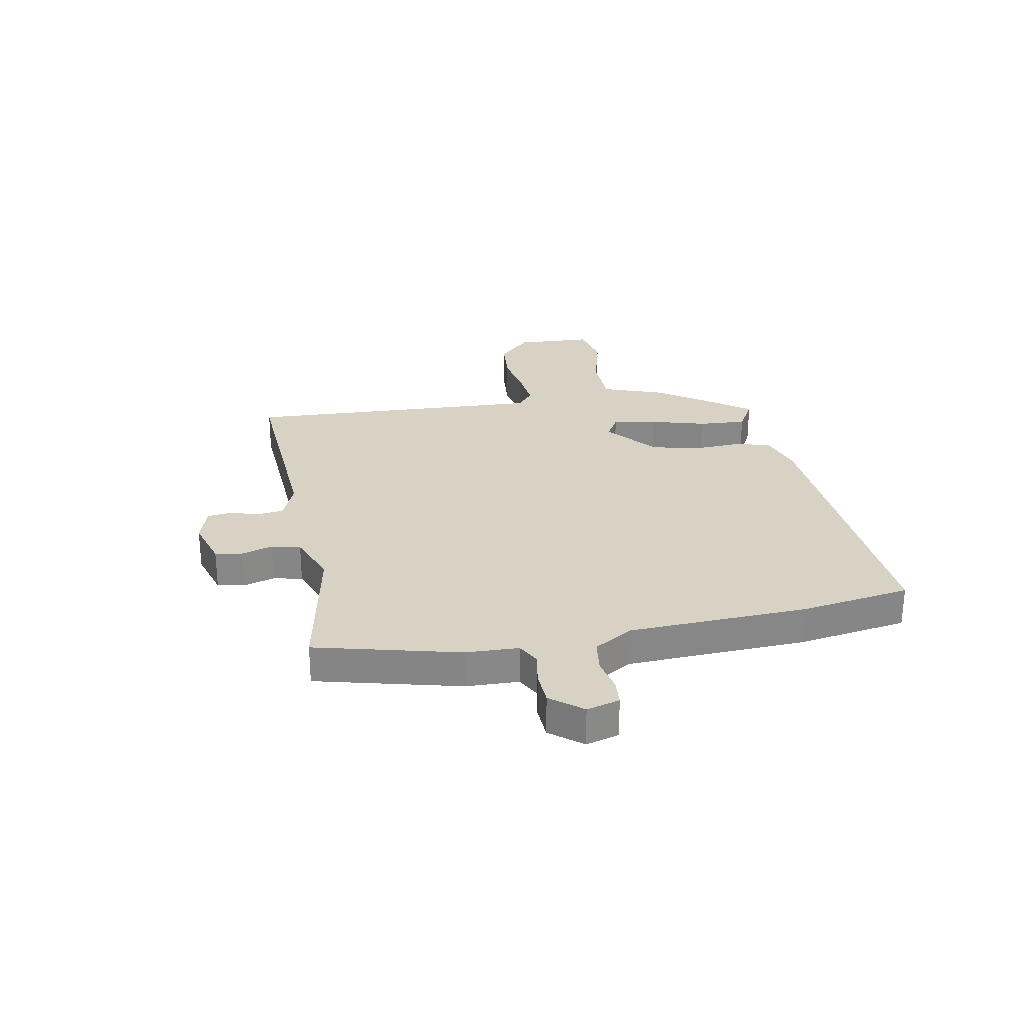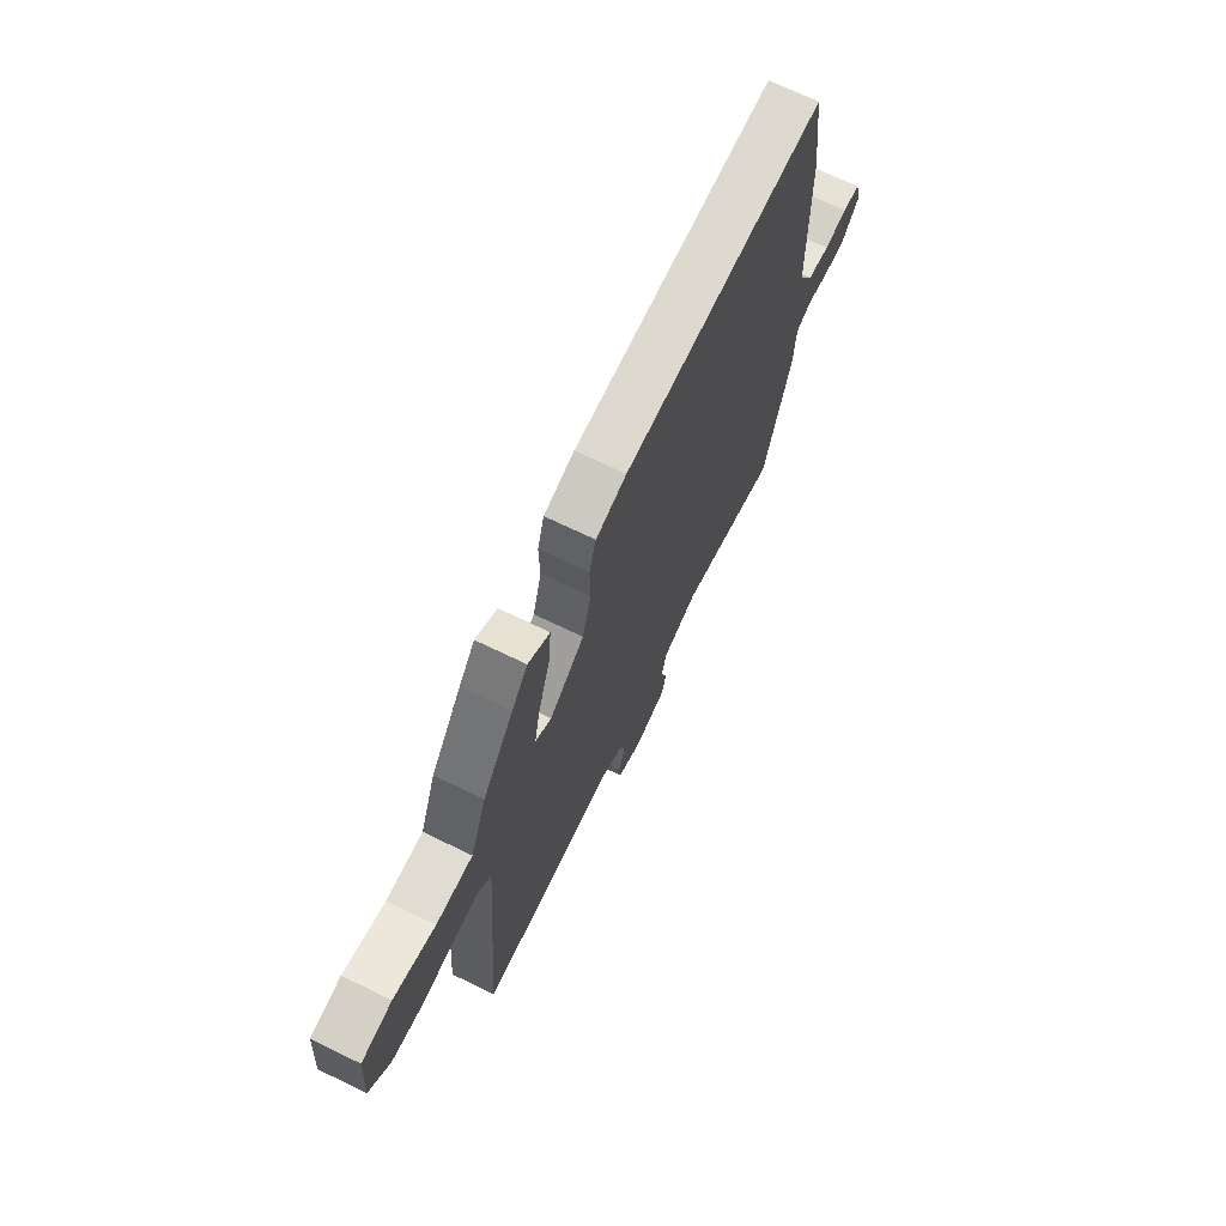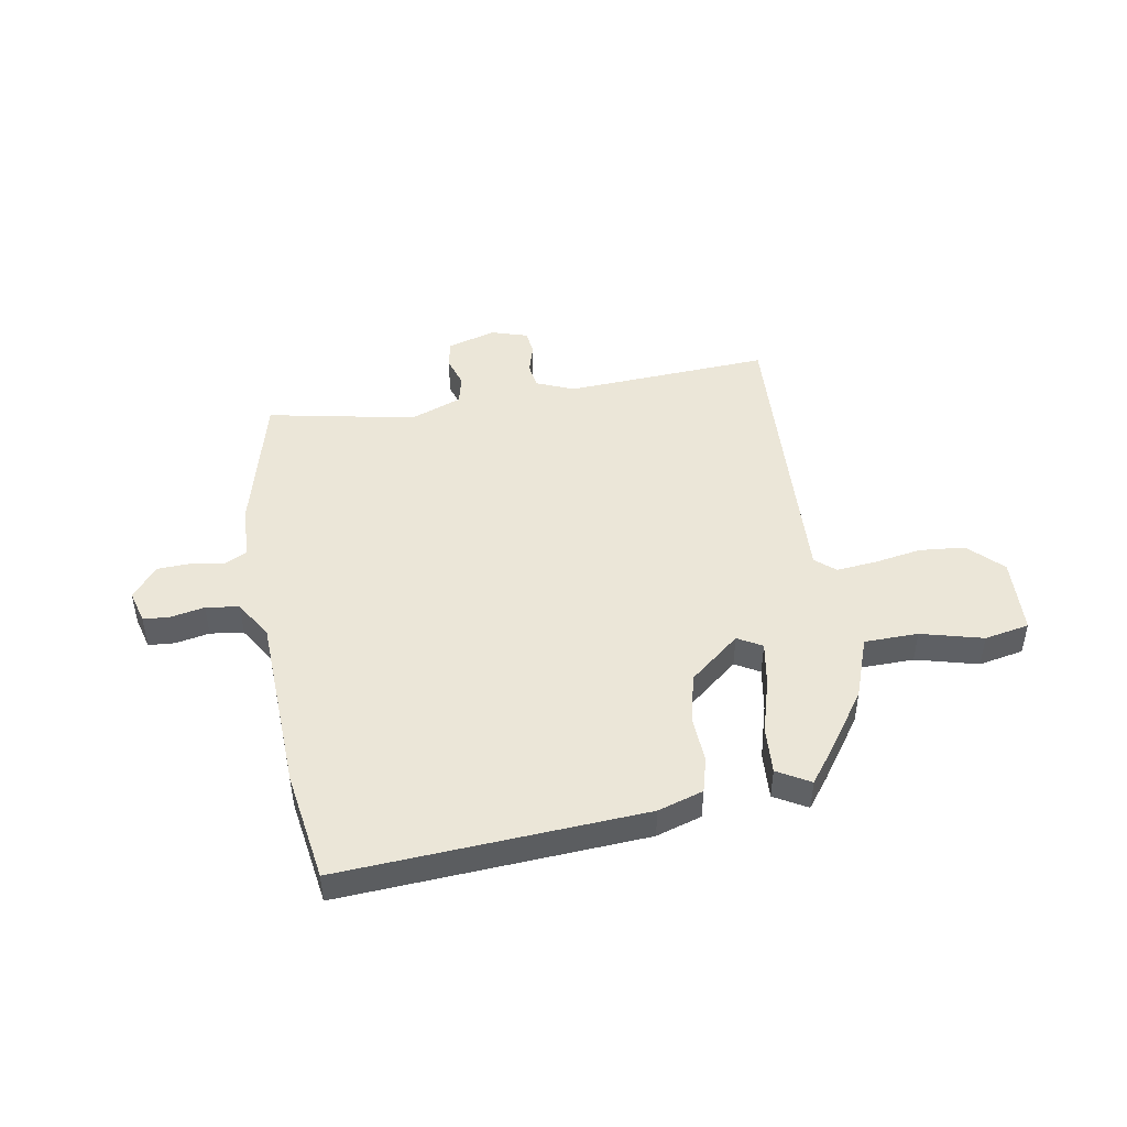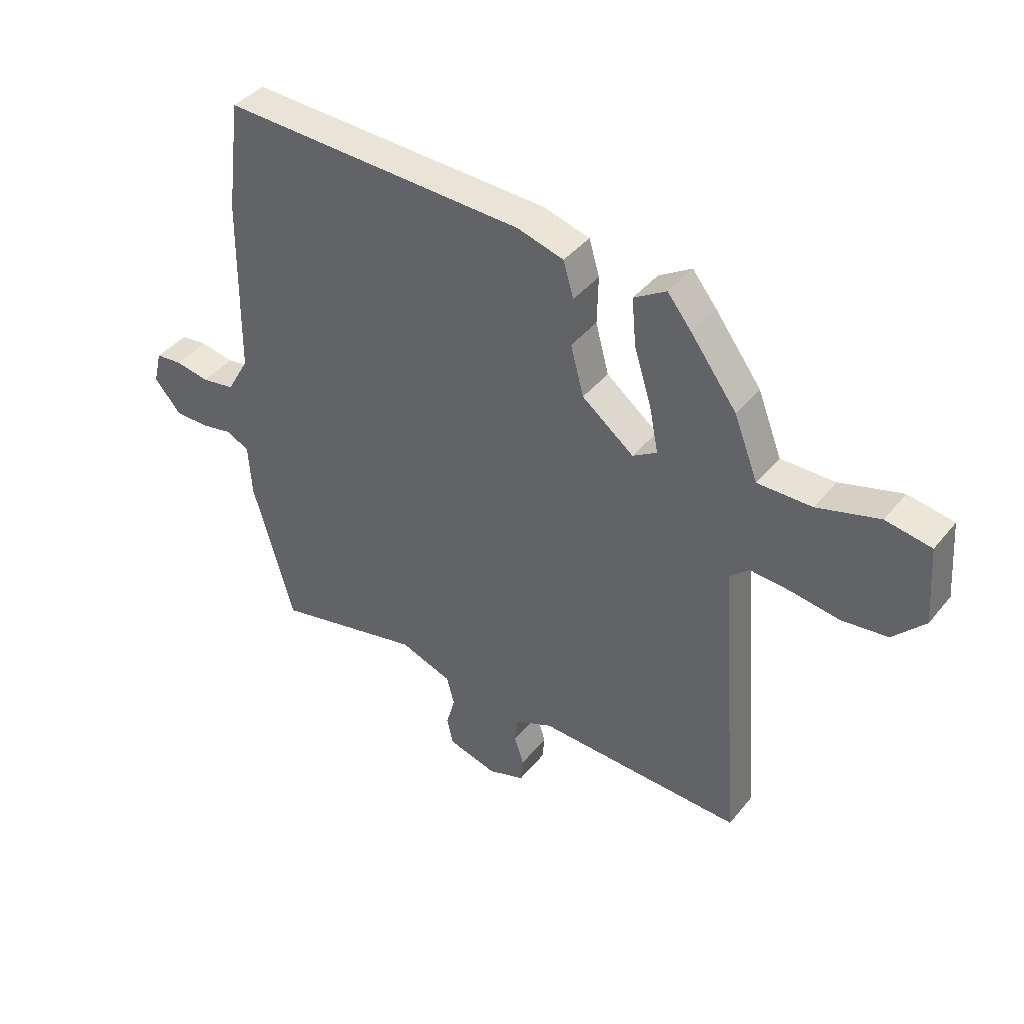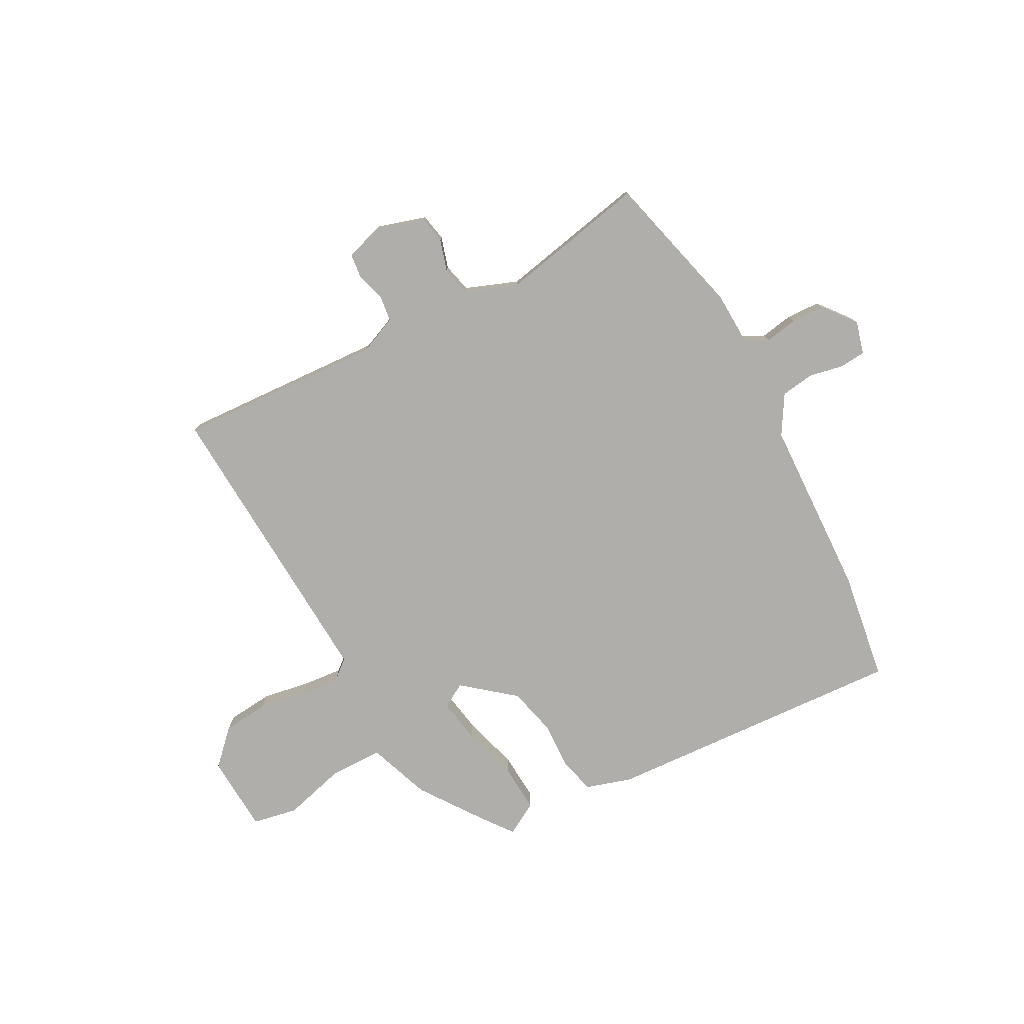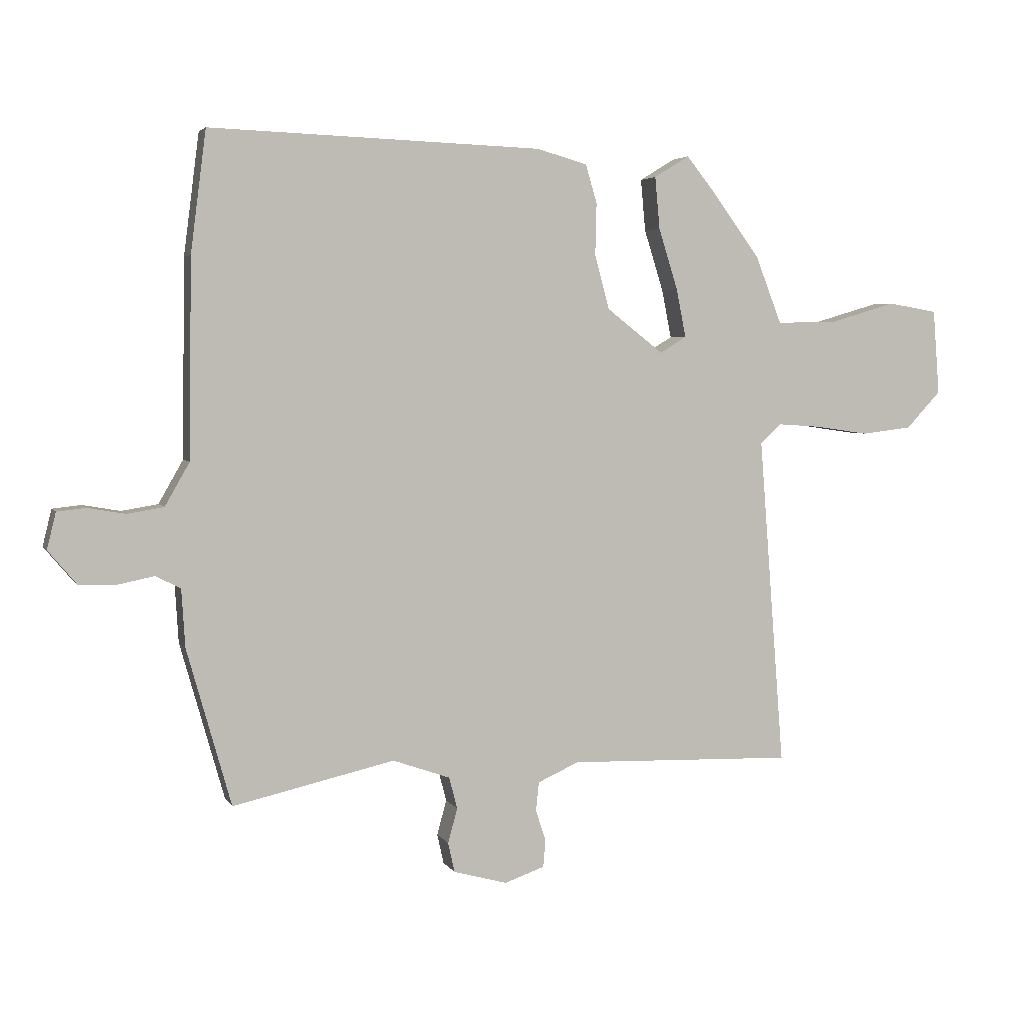
<metadata>
{"format":"obj","ext":"obj","renderer":"f3d","projection":"perspective","resolution":1024,"background":"white","views":[{"elev":27.7,"azim":-102.2,"up":"+Y"},{"elev":69.7,"azim":115.9,"up":"+Z"},{"elev":46.6,"azim":-11.3,"up":"+Y"},{"elev":41.0,"azim":35.3,"up":"+Z"},{"elev":-77.8,"azim":-153.2,"up":"+Y"},{"elev":4.1,"azim":-17.0,"up":"+Z"}]}
</metadata>
<code>
v 0.375 0.07 0.481
v 0.459 0.07 0.368
v 0.503 0.07 0.255
v 0.602 0.07 0.256
v 0.715 0.07 0.289
v 0.798 0.07 0.275
v 0.809 0.07 0.133
v 0.751 0.07 0.071
v 0.667 0.07 0.061
v 0.578 0.07 0.074
v 0.506 0.07 0.079
v 0.47 0.07 0.047
v 0.513 0.07 -0.506
v 0.135 0.07 -0.494
v 0.066 0.07 -0.525
v 0.061 0.07 -0.573
v 0.078 0.07 -0.626
v 0.074 0.07 -0.671
v 0.007 0.07 -0.694
v -0.083 0.07 -0.669
v -0.094 0.07 -0.619
v -0.078 0.07 -0.561
v -0.092 0.07 -0.508
v -0.188 0.07 -0.474
v -0.459 0.07 -0.535
v -0.533 0.07 -0.272
v -0.539 0.07 -0.175
v -0.581 0.07 -0.154
v -0.641 0.07 -0.166
v -0.703 0.07 -0.165
v -0.751 0.07 -0.108
v -0.736 0.07 -0.047
v -0.688 0.07 -0.042
v -0.625 0.07 -0.053
v -0.564 0.07 -0.043
v -0.523 0.07 0.029
v -0.518 0.07 0.359
v -0.492 0.07 0.562
v 0.064 0.07 0.542
v 0.148 0.07 0.518
v 0.167 0.07 0.454
v 0.165 0.07 0.367
v 0.189 0.07 0.277
v 0.284 0.07 0.203
v 0.328 0.07 0.23
v 0.312 0.07 0.311
v 0.28 0.07 0.413
v 0.272 0.07 0.5
v 0.331 0.07 0.536
v 0.375 0 0.481
v 0.459 0 0.368
v 0.503 0 0.255
v 0.602 0 0.256
v 0.715 0 0.289
v 0.798 0 0.275
v 0.809 0 0.133
v 0.751 0 0.071
v 0.667 0 0.061
v 0.578 0 0.074
v 0.506 0 0.079
v 0.47 0 0.047
v 0.513 0 -0.506
v 0.135 0 -0.494
v 0.066 0 -0.525
v 0.061 0 -0.573
v 0.078 0 -0.626
v 0.074 0 -0.671
v 0.007 0 -0.694
v -0.083 0 -0.669
v -0.094 0 -0.619
v -0.078 0 -0.561
v -0.092 0 -0.508
v -0.188 0 -0.474
v -0.459 0 -0.535
v -0.533 0 -0.272
v -0.539 0 -0.175
v -0.581 0 -0.154
v -0.641 0 -0.166
v -0.703 0 -0.165
v -0.751 0 -0.108
v -0.736 0 -0.047
v -0.688 0 -0.042
v -0.625 0 -0.053
v -0.564 0 -0.043
v -0.523 0 0.029
v -0.518 0 0.359
v -0.492 0 0.562
v 0.064 0 0.542
v 0.148 0 0.518
v 0.167 0 0.454
v 0.165 0 0.367
v 0.189 0 0.277
v 0.284 0 0.203
v 0.328 0 0.23
v 0.312 0 0.311
v 0.28 0 0.413
v 0.272 0 0.5
v 0.331 0 0.536
f 46 47 48 49
f 45 46 49 1
f 39 40 41 42
f 39 42 43
f 36 37 38 39
f 35 36 39 43
f 31 32 33 34
f 31 34 35
f 28 29 30 31
f 28 31 35
f 27 28 35 43
f 24 25 26 27
f 23 24 27 43
f 19 20 21 22
f 16 17 18 19
f 15 16 19 22
f 14 15 22 23
f 12 13 14
f 7 8 9 10
f 7 10 11
f 4 5 6 7
f 3 4 7 11
f 45 1 2 3
f 44 45 3 11
f 12 14 23 43
f 12 43 44
f 11 12 44
f 98 97 96 95
f 50 98 95 94
f 91 90 89 88
f 92 91 88
f 88 87 86 85
f 92 88 85 84
f 83 82 81 80
f 84 83 80
f 80 79 78 77
f 84 80 77
f 92 84 77 76
f 76 75 74 73
f 92 76 73 72
f 71 70 69 68
f 68 67 66 65
f 71 68 65 64
f 72 71 64 63
f 63 62 61
f 59 58 57 56
f 60 59 56
f 56 55 54 53
f 60 56 53 52
f 52 51 50 94
f 60 52 94 93
f 92 72 63 61
f 93 92 61
f 93 61 60
f 1 50 51 2
f 2 51 52 3
f 3 52 53 4
f 4 53 54 5
f 5 54 55 6
f 6 55 56 7
f 7 56 57 8
f 8 57 58 9
f 9 58 59 10
f 10 59 60 11
f 11 60 61 12
f 12 61 62 13
f 13 62 63 14
f 14 63 64 15
f 15 64 65 16
f 16 65 66 17
f 17 66 67 18
f 18 67 68 19
f 19 68 69 20
f 20 69 70 21
f 21 70 71 22
f 22 71 72 23
f 23 72 73 24
f 24 73 74 25
f 25 74 75 26
f 26 75 76 27
f 27 76 77 28
f 28 77 78 29
f 29 78 79 30
f 30 79 80 31
f 31 80 81 32
f 32 81 82 33
f 33 82 83 34
f 34 83 84 35
f 35 84 85 36
f 36 85 86 37
f 37 86 87 38
f 38 87 88 39
f 39 88 89 40
f 40 89 90 41
f 41 90 91 42
f 42 91 92 43
f 43 92 93 44
f 44 93 94 45
f 45 94 95 46
f 46 95 96 47
f 47 96 97 48
f 48 97 98 49
f 49 98 50 1

</code>
